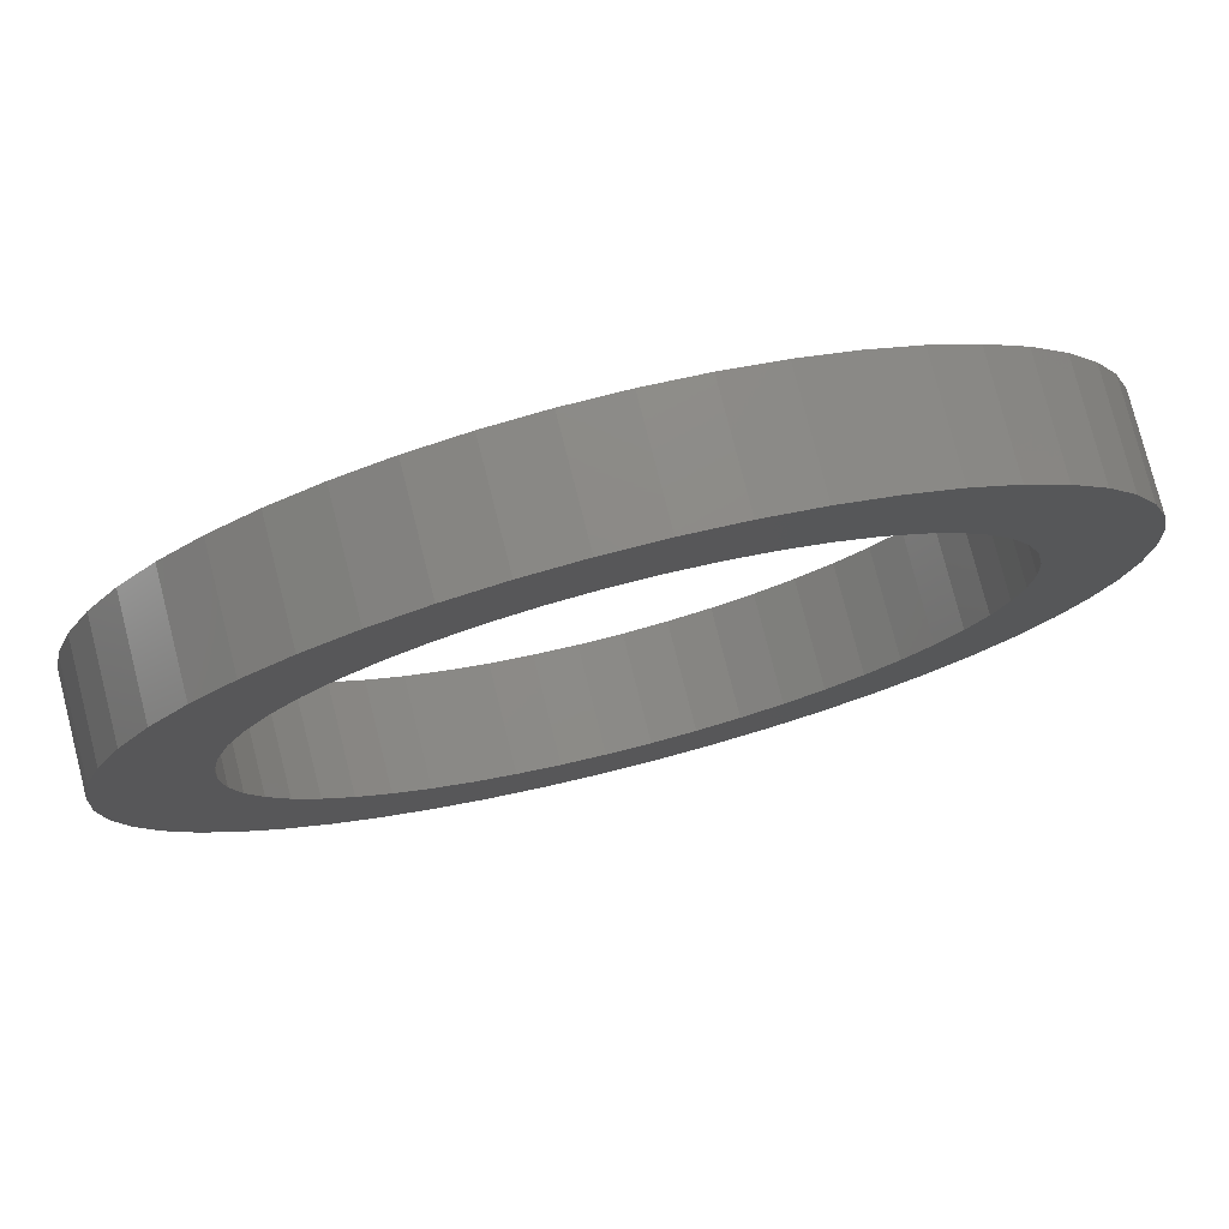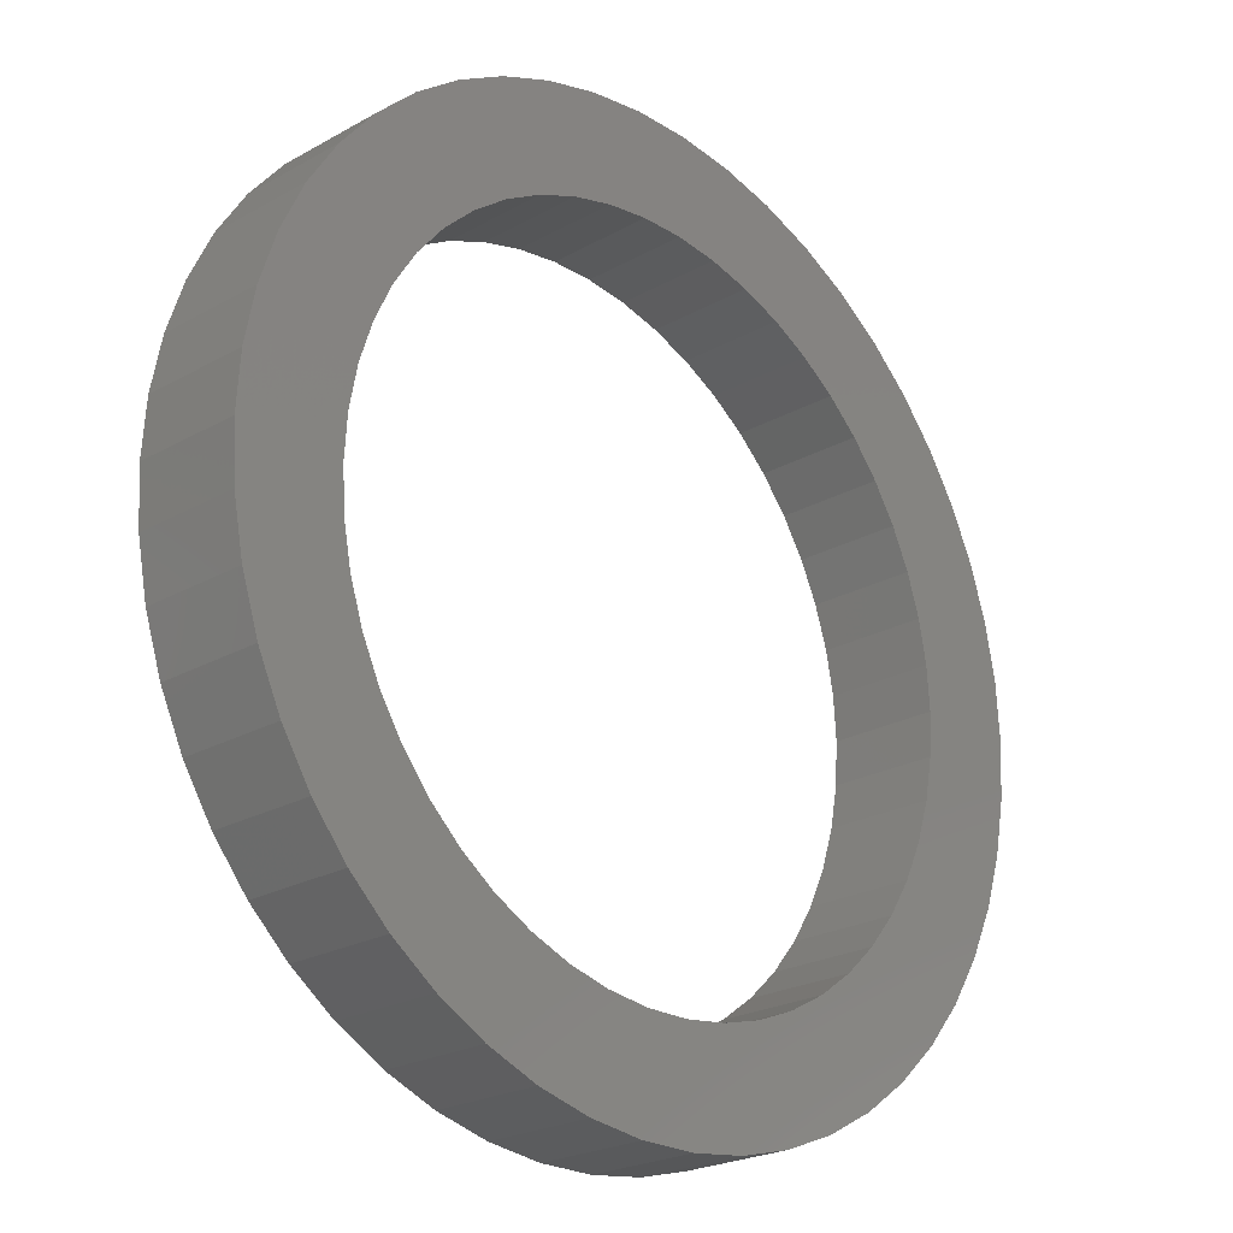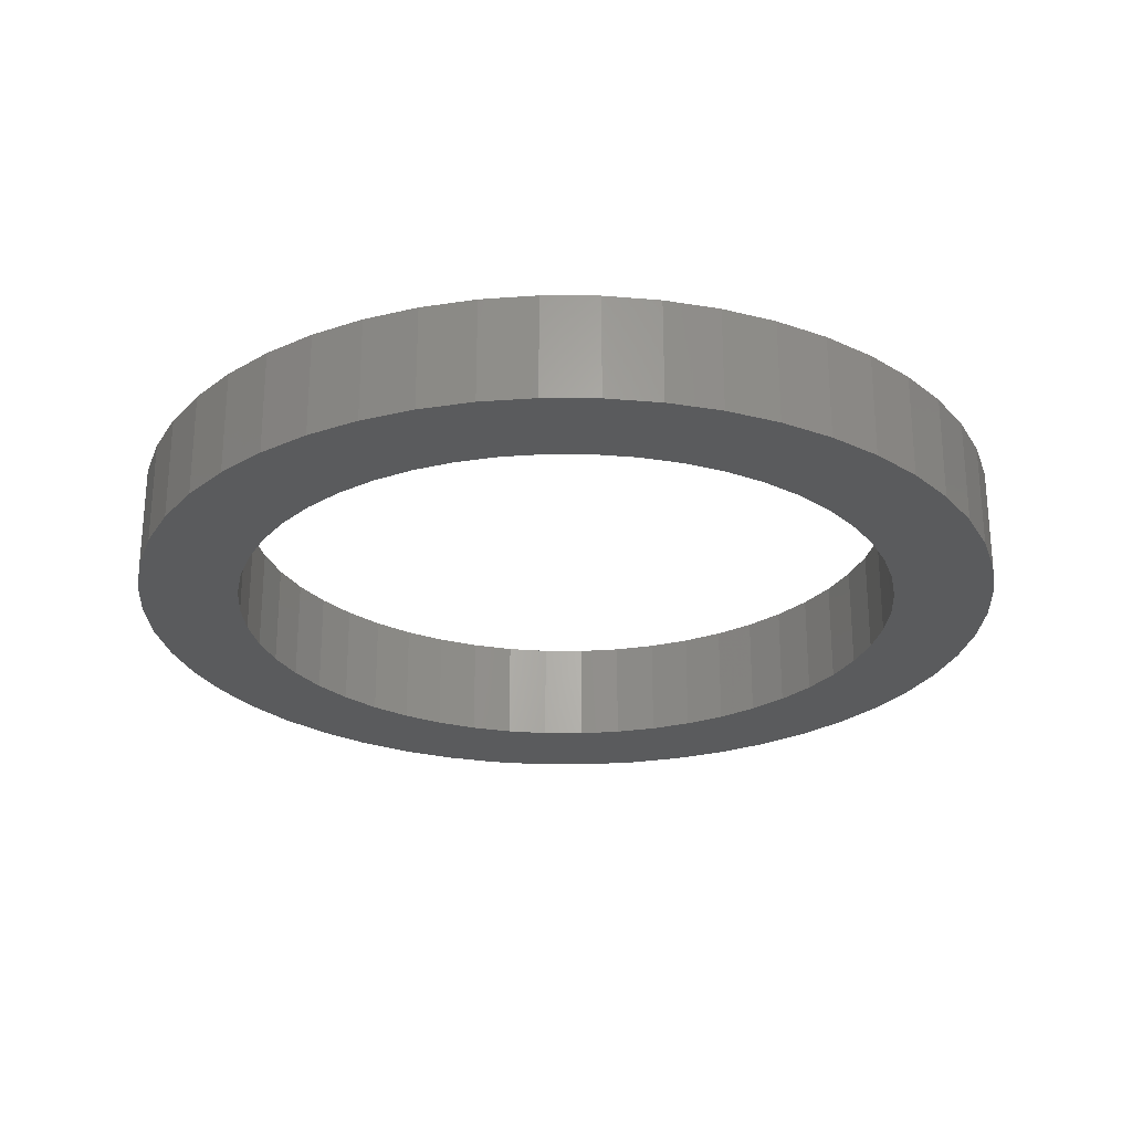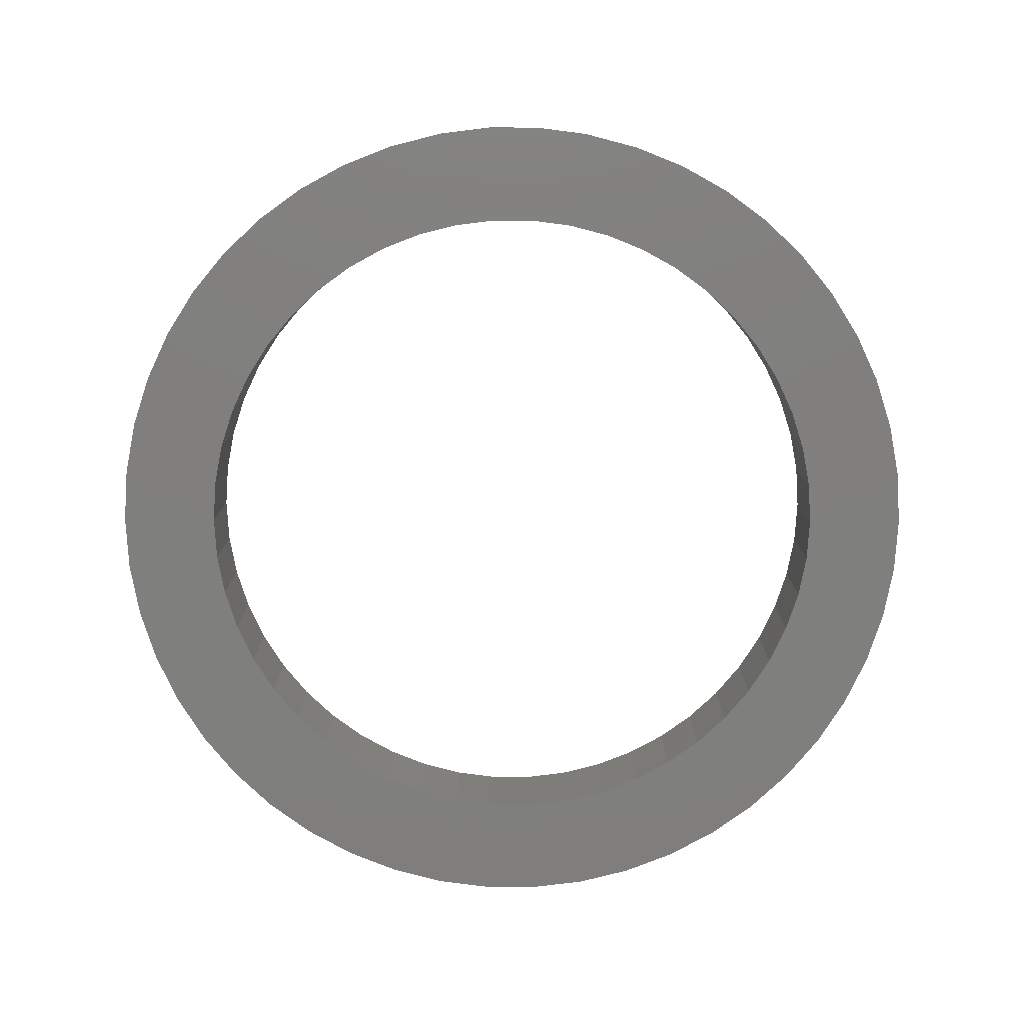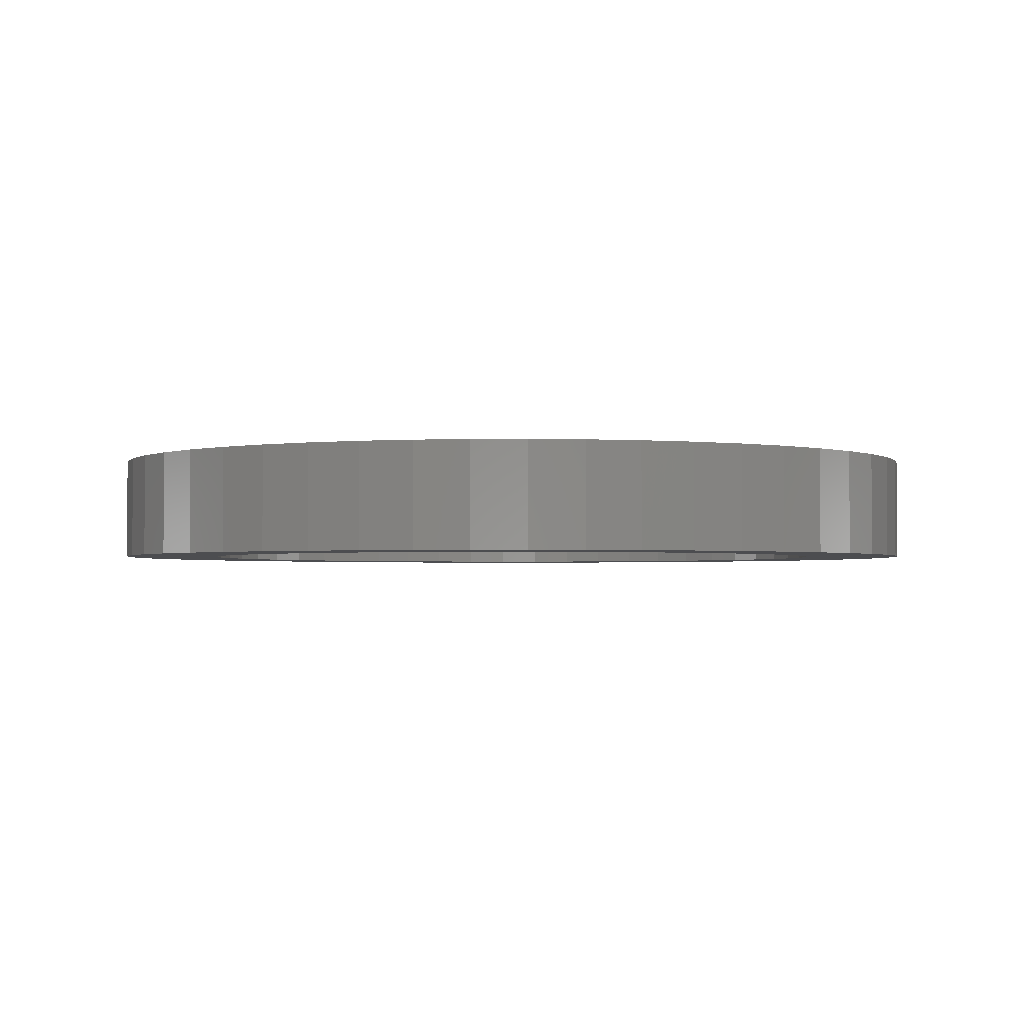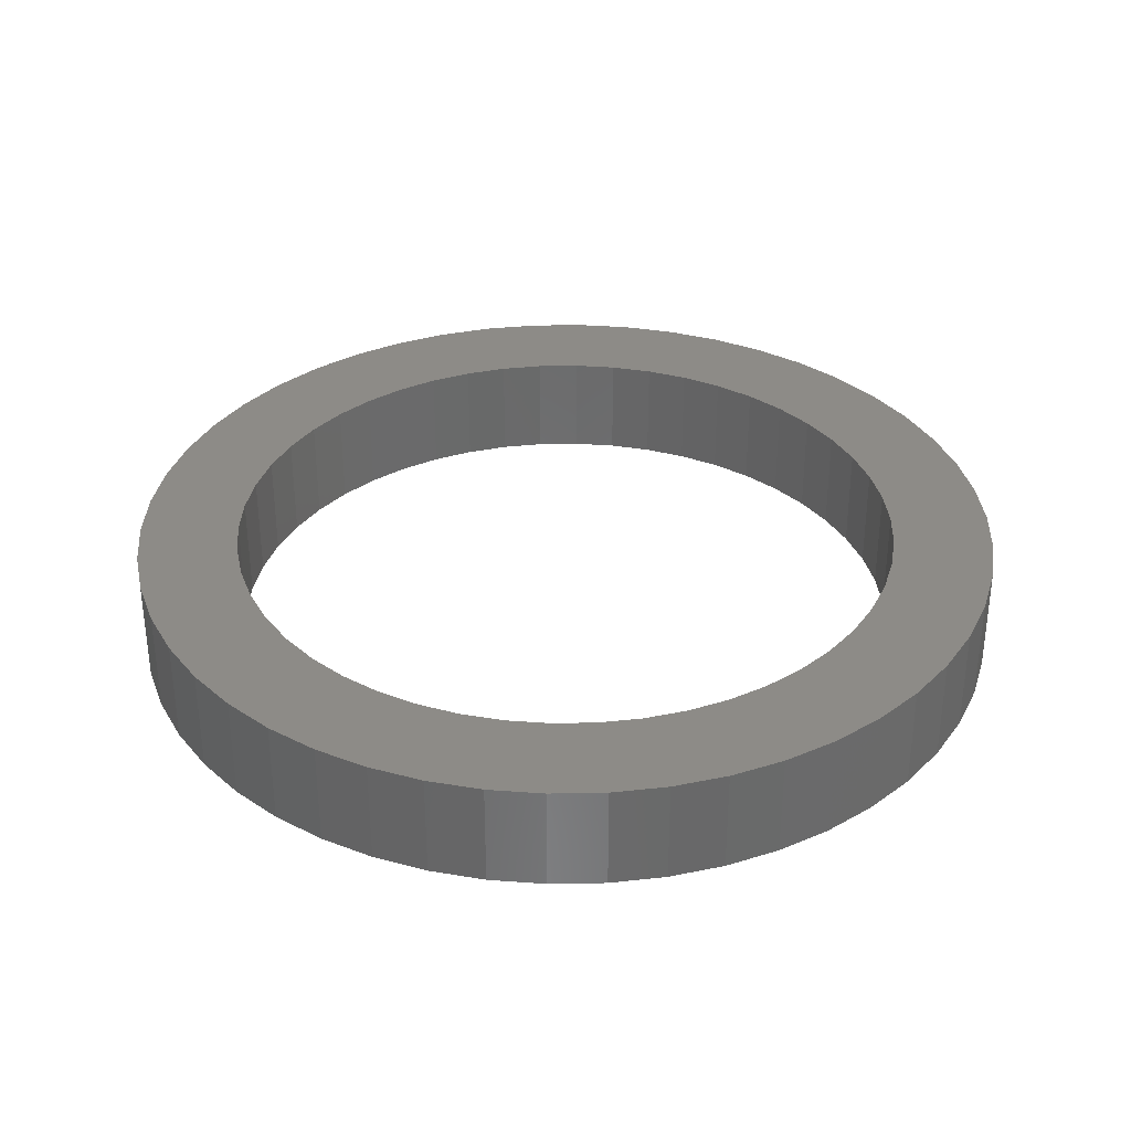
<metadata>
{"format":"stl","ext":"stl","renderer":"f3d","projection":"perspective","resolution":1024,"background":"white","views":[{"elev":77.6,"azim":165.7,"up":"+Y"},{"elev":-23.2,"azim":133.6,"up":"+Y"},{"elev":-26.1,"azim":121.9,"up":"+Z"},{"elev":-79.2,"azim":-0.2,"up":"+Z"},{"elev":-2.2,"azim":138.4,"up":"+Z"},{"elev":33.8,"azim":-152.6,"up":"+Z"}]}
</metadata>
<code>
# stl→obj: 200 verts, 400 faces
v 29.2 0 7
v 28.97 3.66 0
v 28.97 3.66 7
v 29.2 0 0
v -29.2 0 0
v -28.97 3.66 7
v -28.97 3.66 0
v -29.2 0 7
v 1.833 29.14 0
v -1.833 29.14 7
v 1.833 29.14 7
v -1.833 29.14 0
v -1.833 -29.14 0
v 1.833 -29.14 7
v -1.833 -29.14 7
v 1.833 -29.14 0
v 18.61 -22.5 0
v 21.29 -19.99 7
v 18.61 -22.5 7
v 21.29 -19.99 0
v 21.29 19.99 0
v 18.61 22.5 7
v 21.29 19.99 7
v 18.61 22.5 0
v -18.61 22.5 0
v -21.29 19.99 7
v -18.61 22.5 7
v -21.29 19.99 0
v -9.023 27.77 0
v -12.43 26.42 7
v -9.023 27.77 7
v -12.43 26.42 0
v 27.15 10.75 7
v 25.59 14.07 0
v 25.59 14.07 7
v 27.15 10.75 0
v 28.28 7.262 0
v 28.28 7.262 7
v 12.43 26.42 0
v 9.023 27.77 7
v 12.43 26.42 7
v 9.023 27.77 0
v 15.65 24.65 7
v 15.65 24.65 0
v -27.15 10.75 0
v -25.59 14.07 7
v -25.59 14.07 0
v -27.15 10.75 7
v -23.62 17.16 0
v -23.62 17.16 7
v -28.28 7.262 0
v -28.28 7.262 7
v -15.65 24.65 7
v -15.65 24.65 0
v -5.472 28.68 0
v -5.472 28.68 7
v 5.472 -28.68 7
v 5.472 -28.68 0
v 9.023 -27.77 0
v 12.43 -26.42 7
v 9.023 -27.77 7
v 12.43 -26.42 0
v 23.62 17.16 7
v 23.62 17.16 0
v 5.472 28.68 7
v 5.472 28.68 0
v 22.5 0 7
v 22.32 2.82 7
v 28.97 -3.66 7
v 21.79 5.596 7
v 22.32 -2.82 7
v 20.92 8.283 7
v 28.28 -7.262 7
v 19.72 10.84 7
v 21.79 -5.596 7
v 27.15 -10.75 7
v 18.2 13.23 7
v 16.4 15.4 7
v 14.34 17.34 7
v 12.06 19 7
v 9.58 20.36 7
v 6.953 21.4 7
v 4.216 22.1 7
v 1.413 22.46 7
v -1.413 22.46 7
v -4.216 22.1 7
v -6.953 21.4 7
v -9.58 20.36 7
v -12.06 19 7
v -14.34 17.34 7
v -16.4 15.4 7
v -18.2 13.23 7
v -19.72 10.84 7
v -20.92 8.283 7
v -21.79 5.596 7
v 20.92 -8.283 7
v 25.59 -14.07 7
v 19.72 -10.84 7
v 23.62 -17.16 7
v 18.2 -13.23 7
v 16.4 -15.4 7
v 14.34 -17.34 7
v 15.65 -24.65 7
v 12.06 -19 7
v 9.58 -20.36 7
v 6.953 -21.4 7
v 4.216 -22.1 7
v 1.413 -22.46 7
v -1.413 -22.46 7
v -4.216 -22.1 7
v -5.472 -28.68 7
v -6.953 -21.4 7
v -9.023 -27.77 7
v -9.58 -20.36 7
v -12.43 -26.42 7
v -12.06 -19 7
v -15.65 -24.65 7
v -14.34 -17.34 7
v -18.61 -22.5 7
v -16.4 -15.4 7
v -21.29 -19.99 7
v -18.2 -13.23 7
v -23.62 -17.16 7
v -19.72 -10.84 7
v -25.59 -14.07 7
v -20.92 -8.283 7
v -27.15 -10.75 7
v -21.79 -5.596 7
v -28.28 -7.262 7
v -22.32 -2.82 7
v -28.97 -3.66 7
v -22.5 0 7
v -22.32 2.82 7
v 28.97 -3.66 0
v 28.28 -7.262 0
v -25.59 -14.07 0
v -27.15 -10.75 0
v -21.29 -19.99 0
v -23.62 -17.16 0
v 22.5 0 0
v 22.32 -2.82 0
v 21.79 -5.596 0
v 27.15 -10.75 0
v 22.32 2.82 0
v 20.92 -8.283 0
v 25.59 -14.07 0
v 19.72 -10.84 0
v 23.62 -17.16 0
v 21.79 5.596 0
v 18.2 -13.23 0
v 16.4 -15.4 0
v 14.34 -17.34 0
v 15.65 -24.65 0
v 12.06 -19 0
v 9.58 -20.36 0
v 6.953 -21.4 0
v 4.216 -22.1 0
v 1.413 -22.46 0
v -1.413 -22.46 0
v -4.216 -22.1 0
v -5.472 -28.68 0
v -6.953 -21.4 0
v -9.023 -27.77 0
v -9.58 -20.36 0
v -12.43 -26.42 0
v -12.06 -19 0
v -15.65 -24.65 0
v -14.34 -17.34 0
v -18.61 -22.5 0
v -16.4 -15.4 0
v -18.2 -13.23 0
v -19.72 -10.84 0
v -20.92 -8.283 0
v -21.79 -5.596 0
v 20.92 8.283 0
v 19.72 10.84 0
v 18.2 13.23 0
v 16.4 15.4 0
v 14.34 17.34 0
v 12.06 19 0
v 9.58 20.36 0
v 6.953 21.4 0
v 4.216 22.1 0
v 1.413 22.46 0
v -1.413 22.46 0
v -4.216 22.1 0
v -6.953 21.4 0
v -9.58 20.36 0
v -12.06 19 0
v -14.34 17.34 0
v -16.4 15.4 0
v -18.2 13.23 0
v -19.72 10.84 0
v -20.92 8.283 0
v -21.79 5.596 0
v -22.32 2.82 0
v -22.5 0 0
v -28.28 -7.262 0
v -22.32 -2.82 0
v -28.97 -3.66 0
f 1 2 3
f 2 1 4
f 5 6 7
f 6 5 8
f 9 10 11
f 10 9 12
f 13 14 15
f 14 13 16
f 17 18 19
f 18 17 20
f 21 22 23
f 22 21 24
f 25 26 27
f 26 25 28
f 29 30 31
f 30 29 32
f 33 34 35
f 34 33 36
f 3 37 38
f 37 3 2
f 39 40 41
f 40 39 42
f 24 43 22
f 43 24 44
f 45 46 47
f 46 45 48
f 49 26 28
f 26 49 50
f 51 48 45
f 48 51 52
f 32 53 30
f 53 32 54
f 55 31 56
f 31 55 29
f 16 57 14
f 57 16 58
f 59 60 61
f 60 59 62
f 38 36 33
f 36 38 37
f 63 21 23
f 21 63 64
f 35 64 63
f 64 35 34
f 42 65 40
f 65 42 66
f 66 11 65
f 11 66 9
f 44 41 43
f 41 44 39
f 47 50 49
f 50 47 46
f 7 52 51
f 52 7 6
f 67 1 3
f 68 3 38
f 1 67 69
f 70 38 33
f 71 69 67
f 72 33 35
f 69 71 73
f 74 35 63
f 75 73 71
f 73 75 76
f 3 68 67
f 38 70 68
f 77 63 23
f 33 72 70
f 35 74 72
f 78 23 22
f 63 77 74
f 23 78 77
f 79 22 43
f 22 79 78
f 80 43 41
f 43 80 79
f 41 81 80
f 40 81 41
f 40 82 81
f 65 82 40
f 65 83 82
f 11 83 65
f 11 84 83
f 11 85 84
f 10 85 11
f 10 86 85
f 56 86 10
f 56 87 86
f 31 87 56
f 31 88 87
f 30 88 31
f 88 30 89
f 53 89 30
f 89 53 90
f 27 90 53
f 90 27 91
f 26 91 27
f 91 26 92
f 50 92 26
f 92 50 93
f 46 93 50
f 93 46 94
f 48 94 46
f 94 48 95
f 96 76 75
f 76 96 97
f 98 97 96
f 97 98 99
f 100 99 98
f 99 100 18
f 101 18 100
f 18 101 19
f 102 19 101
f 19 102 103
f 104 103 102
f 103 104 60
f 105 60 104
f 105 61 60
f 106 61 105
f 106 57 61
f 107 57 106
f 107 14 57
f 108 14 107
f 109 14 108
f 109 15 14
f 110 15 109
f 110 111 15
f 112 111 110
f 112 113 111
f 114 113 112
f 115 114 116
f 114 115 113
f 117 116 118
f 116 117 115
f 119 118 120
f 121 120 122
f 118 119 117
f 123 122 124
f 125 124 126
f 120 121 119
f 127 126 128
f 129 128 130
f 131 130 132
f 52 95 48
f 122 123 121
f 95 52 133
f 124 125 123
f 6 133 52
f 126 127 125
f 133 6 132
f 128 129 127
f 8 132 6
f 130 131 129
f 132 8 131
f 54 27 53
f 27 54 25
f 12 56 10
f 56 12 55
f 69 4 1
f 4 69 134
f 73 134 69
f 134 73 135
f 136 127 137
f 127 136 125
f 138 123 139
f 123 138 121
f 140 4 134
f 141 134 135
f 4 140 2
f 142 135 143
f 144 2 140
f 145 143 146
f 2 144 37
f 147 146 148
f 149 37 144
f 37 149 36
f 134 141 140
f 135 142 141
f 150 148 20
f 143 145 142
f 146 147 145
f 151 20 17
f 148 150 147
f 20 151 150
f 152 17 153
f 17 152 151
f 154 153 62
f 153 154 152
f 62 155 154
f 59 155 62
f 59 156 155
f 58 156 59
f 58 157 156
f 16 157 58
f 16 158 157
f 16 159 158
f 13 159 16
f 13 160 159
f 161 160 13
f 161 162 160
f 163 162 161
f 163 164 162
f 165 164 163
f 164 165 166
f 167 166 165
f 166 167 168
f 169 168 167
f 168 169 170
f 138 170 169
f 170 138 171
f 139 171 138
f 171 139 172
f 136 172 139
f 172 136 173
f 137 173 136
f 173 137 174
f 175 36 149
f 36 175 34
f 176 34 175
f 34 176 64
f 177 64 176
f 64 177 21
f 178 21 177
f 21 178 24
f 179 24 178
f 24 179 44
f 180 44 179
f 44 180 39
f 181 39 180
f 181 42 39
f 182 42 181
f 182 66 42
f 183 66 182
f 183 9 66
f 184 9 183
f 185 9 184
f 185 12 9
f 186 12 185
f 186 55 12
f 187 55 186
f 187 29 55
f 188 29 187
f 32 188 189
f 188 32 29
f 54 189 190
f 189 54 32
f 25 190 191
f 28 191 192
f 190 25 54
f 49 192 193
f 47 193 194
f 191 28 25
f 45 194 195
f 51 195 196
f 7 196 197
f 198 174 137
f 192 49 28
f 174 198 199
f 193 47 49
f 200 199 198
f 194 45 47
f 199 200 197
f 195 51 45
f 5 197 200
f 196 7 51
f 197 5 7
f 62 103 60
f 103 62 153
f 97 143 76
f 143 97 146
f 137 129 198
f 129 137 127
f 153 19 103
f 19 153 17
f 58 61 57
f 61 58 59
f 99 146 97
f 146 99 148
f 18 148 99
f 148 18 20
f 76 135 73
f 135 76 143
f 161 15 111
f 15 161 13
f 163 111 113
f 111 163 161
f 139 125 136
f 125 139 123
f 198 131 200
f 131 198 129
f 200 8 5
f 8 200 131
f 138 119 121
f 119 138 169
f 169 117 119
f 117 169 167
f 165 113 115
f 113 165 163
f 167 115 117
f 115 167 165
f 140 68 144
f 68 140 67
f 132 196 133
f 196 132 197
f 185 84 85
f 84 185 184
f 158 109 108
f 109 158 159
f 179 78 79
f 78 179 178
f 191 90 91
f 90 191 190
f 188 87 88
f 87 188 187
f 175 74 176
f 74 175 72
f 182 81 82
f 81 182 181
f 181 80 81
f 80 181 180
f 94 193 93
f 193 94 194
f 187 86 87
f 86 187 186
f 126 174 128
f 174 126 173
f 155 106 105
f 106 155 156
f 149 72 175
f 72 149 70
f 144 70 149
f 70 144 68
f 177 78 178
f 78 177 77
f 176 77 177
f 77 176 74
f 183 82 83
f 82 183 182
f 184 83 84
f 83 184 183
f 180 79 80
f 79 180 179
f 93 192 92
f 192 93 193
f 92 191 91
f 191 92 192
f 95 194 94
f 194 95 195
f 133 195 95
f 195 133 196
f 189 88 89
f 88 189 188
f 190 89 90
f 89 190 189
f 186 85 86
f 85 186 185
f 141 67 140
f 67 141 71
f 154 105 104
f 105 154 155
f 151 102 101
f 102 151 152
f 147 96 145
f 96 147 98
f 145 75 142
f 75 145 96
f 151 100 150
f 100 151 101
f 168 120 118
f 120 168 170
f 122 172 124
f 172 122 171
f 156 107 106
f 107 156 157
f 157 108 107
f 108 157 158
f 142 71 141
f 71 142 75
f 152 104 102
f 104 152 154
f 150 98 147
f 98 150 100
f 162 114 112
f 114 162 164
f 160 112 110
f 112 160 162
f 120 171 122
f 171 120 170
f 124 173 126
f 173 124 172
f 128 199 130
f 199 128 174
f 130 197 132
f 197 130 199
f 159 110 109
f 110 159 160
f 164 116 114
f 116 164 166
f 166 118 116
f 118 166 168

</code>
